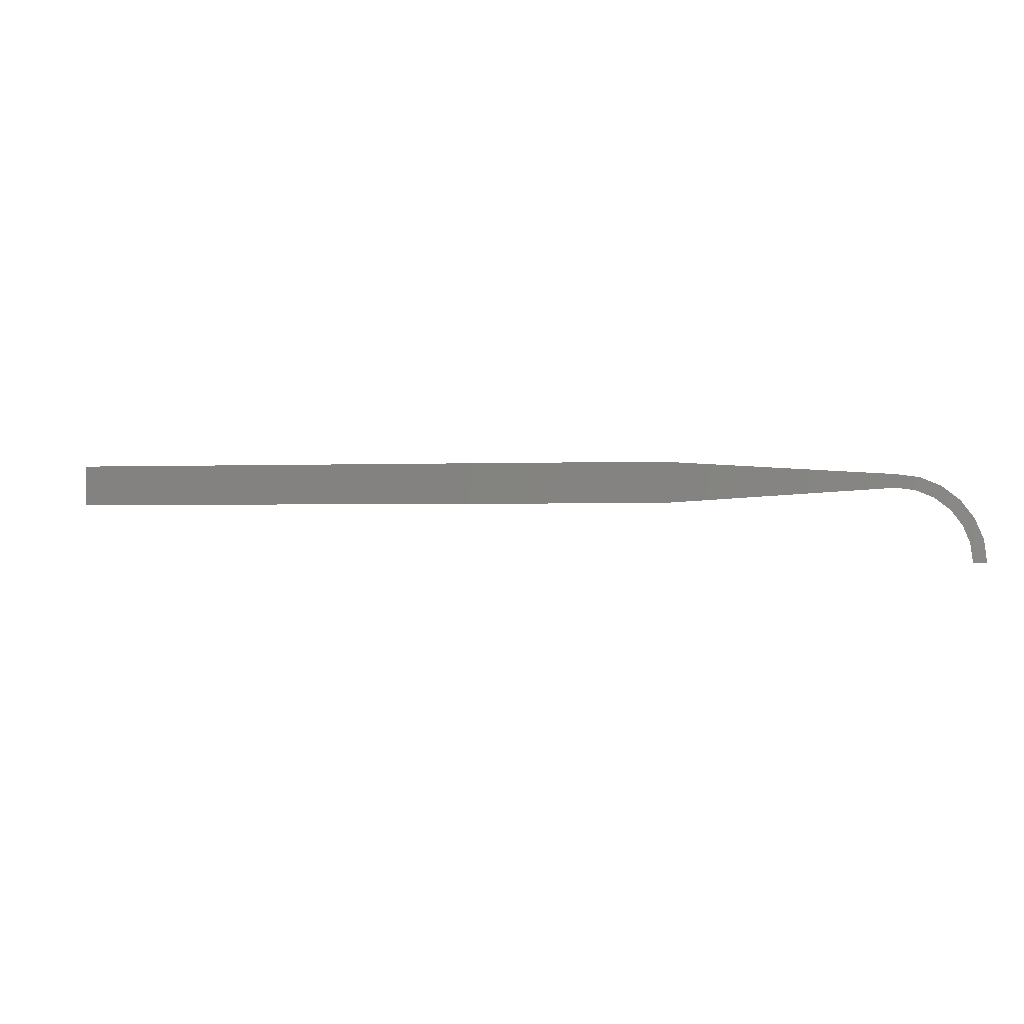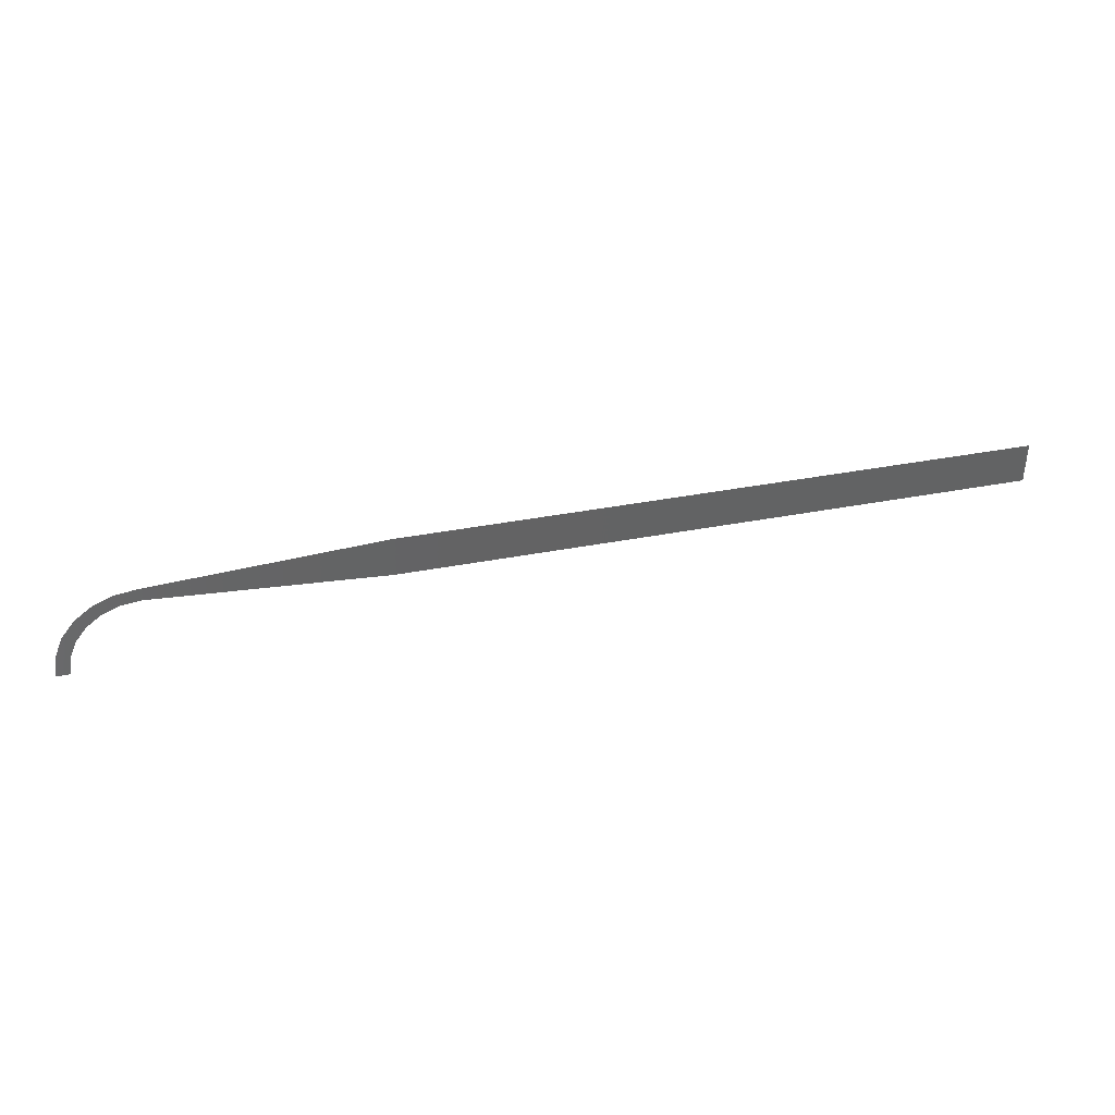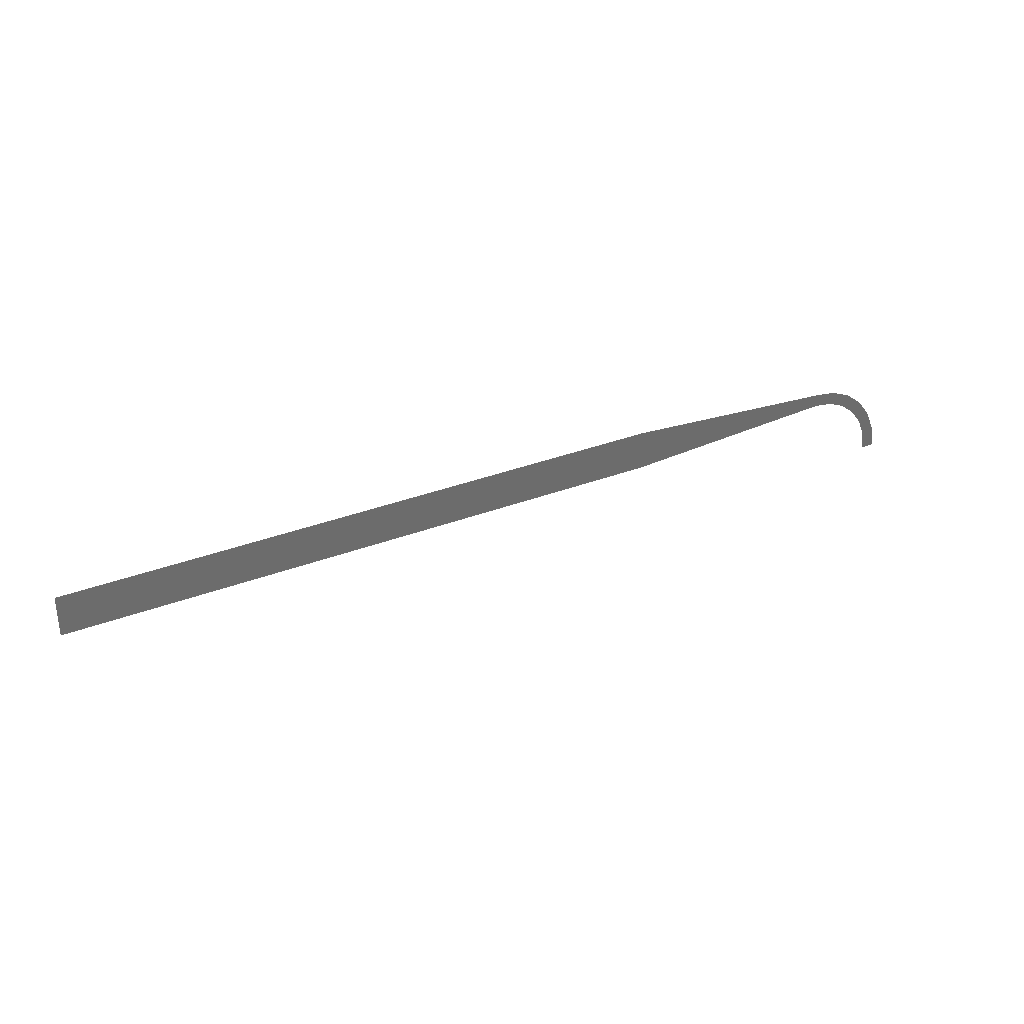
<metadata>
{"format":"stl","ext":"stl","renderer":"f3d","projection":"perspective","resolution":1024,"background":"white","views":[{"elev":-0.7,"azim":-167.7,"up":"+Y"},{"elev":38.3,"azim":-13.7,"up":"+Y"},{"elev":32.0,"azim":151.2,"up":"+Y"}]}
</metadata>
<code>
# stl→obj: 18 verts, 16 faces
v 0.32 1e-06 1.54
v 0.3797 0.4532 1.54
v 1e-06 1e-06 1.54
v 0.07057 0.536 1.54
v 0.5546 0.8755 1.54
v 0.2775 1.036 1.54
v 0.8329 1.238 1.54
v 0.6066 1.464 1.54
v 1.196 1.516 1.54
v 1.036 1.794 1.54
v 1.618 1.691 1.54
v 2.071 1.751 1.54
v 7.571 1.411 1.54
v 7.571 2.411 1.54
v 2.071 2.071 1.54
v 1.535 2 1.54
v 22.57 1.411 1.54
v 22.57 2.411 1.54
f 1 2 3
f 3 2 4
f 4 2 5
f 4 5 6
f 6 5 7
f 6 7 8
f 8 7 9
f 8 9 10
f 10 9 11
f 10 11 12
f 13 14 12
f 12 14 15
f 12 15 16
f 13 17 14
f 14 17 18
f 16 10 12

</code>
